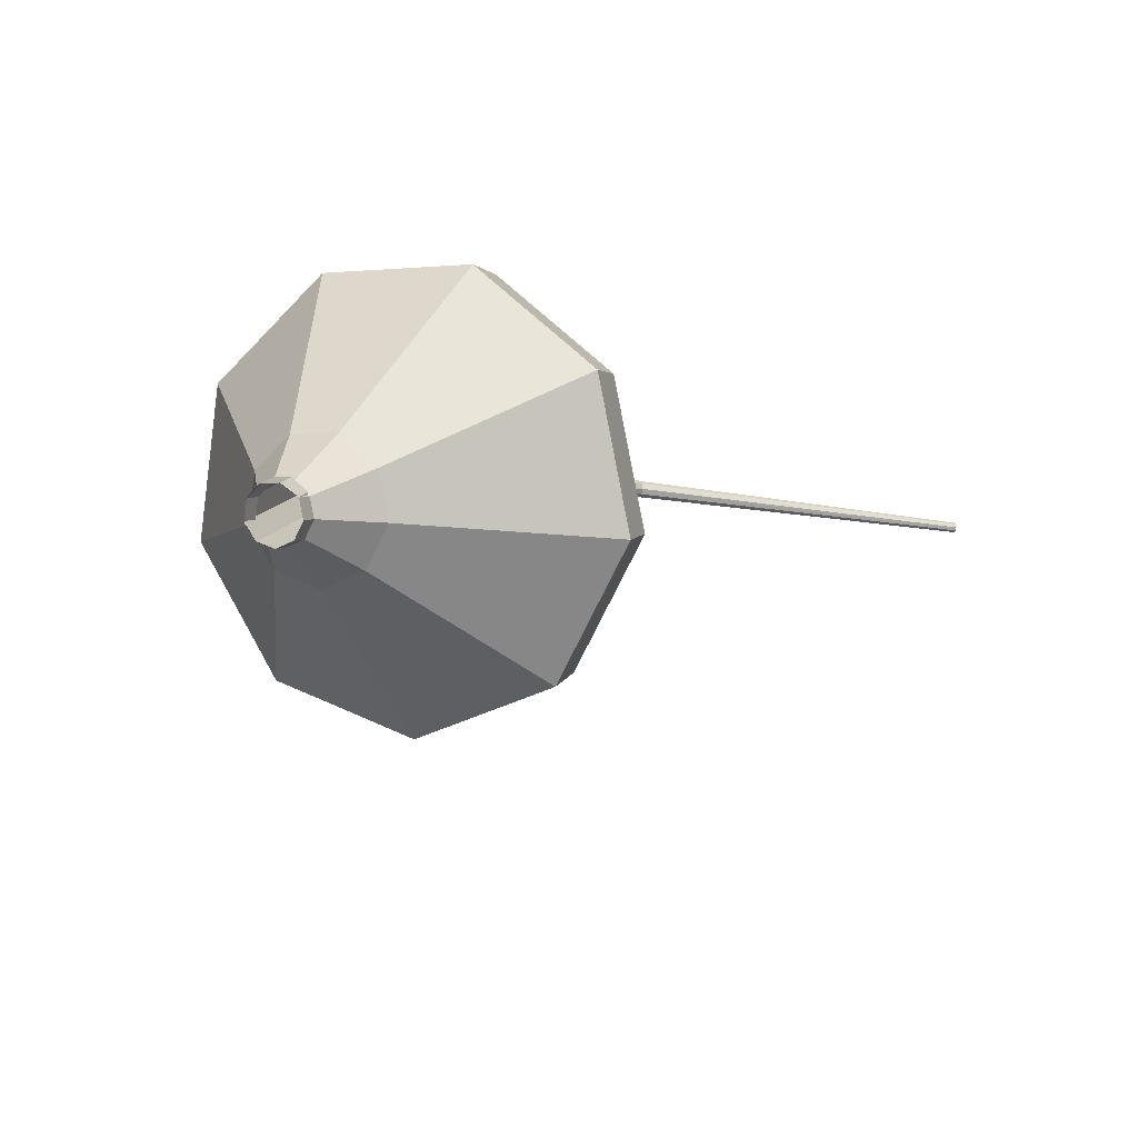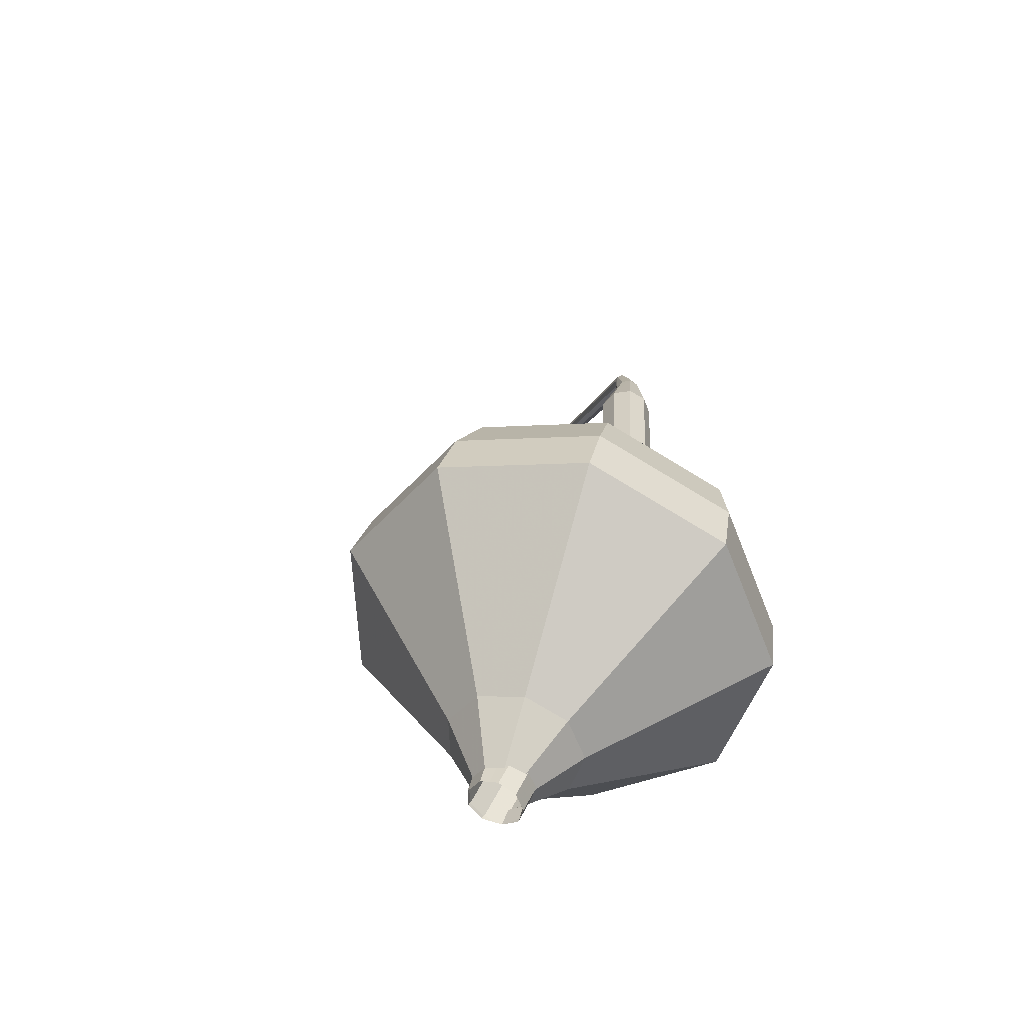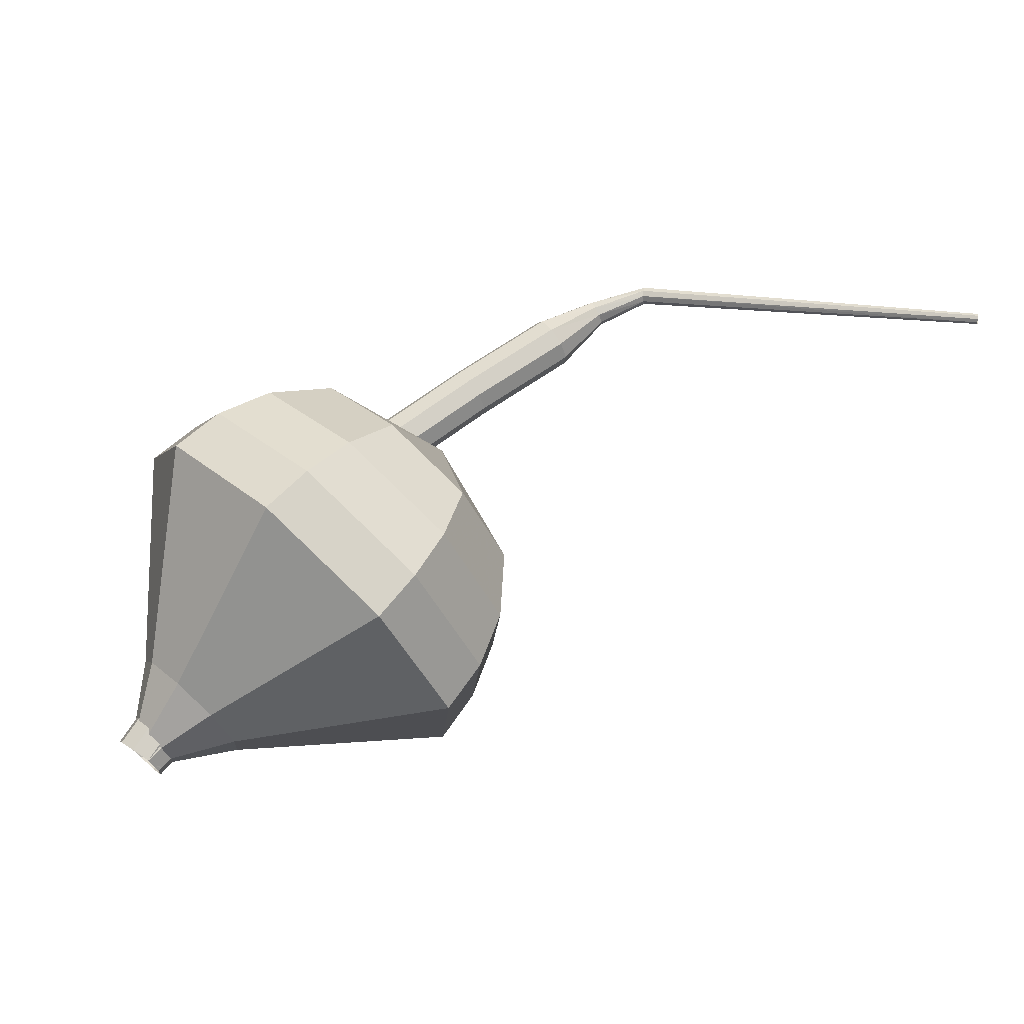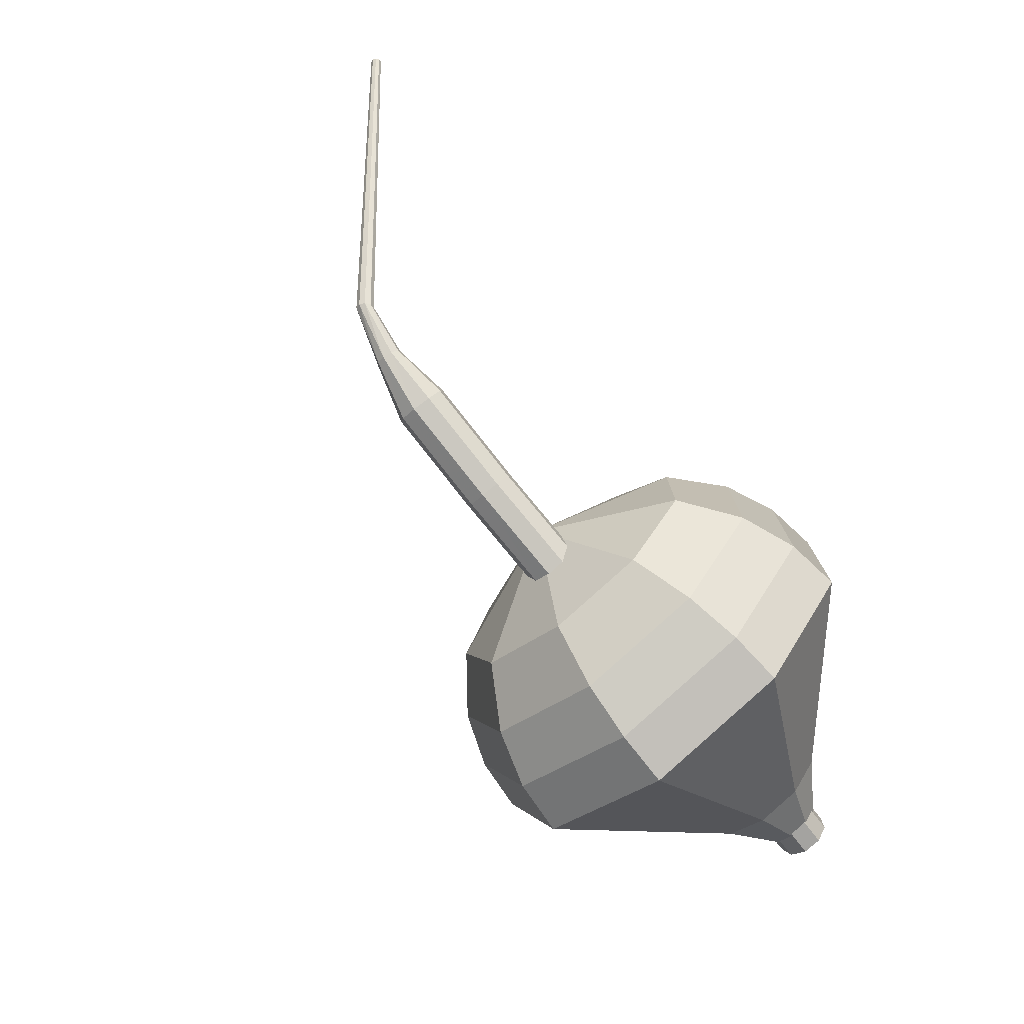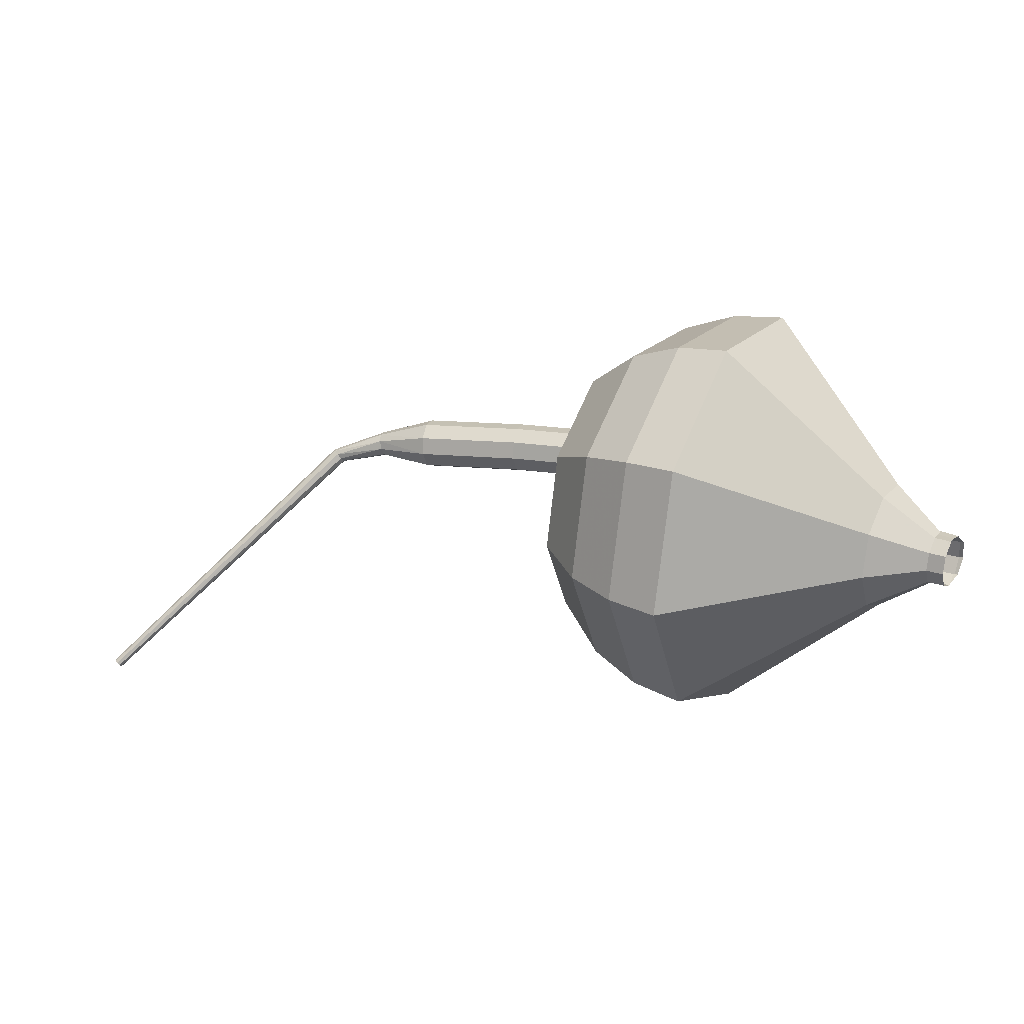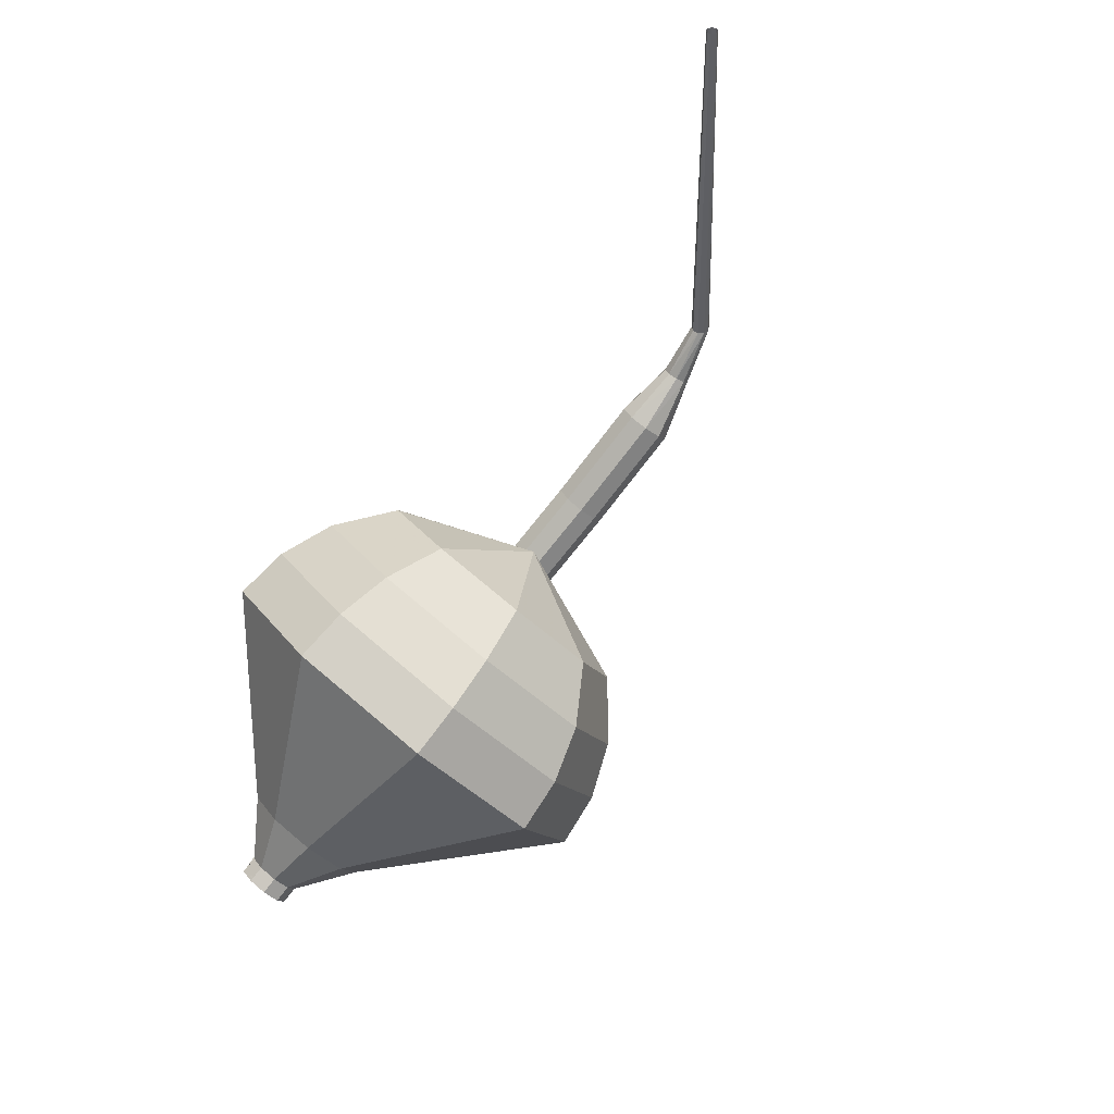
<metadata>
{"format":"obj","ext":"obj","renderer":"f3d","projection":"perspective","resolution":1024,"background":"white","views":[{"elev":-33.4,"azim":126.4,"up":"+Y"},{"elev":29.7,"azim":68.1,"up":"+Z"},{"elev":17.9,"azim":153.7,"up":"+Y"},{"elev":56.6,"azim":46.9,"up":"+Y"},{"elev":9.4,"azim":-6.6,"up":"+Z"},{"elev":-41.7,"azim":-131.4,"up":"+Y"}]}
</metadata>
<code>
g tube1
v 166.7 118.7 196.9
v 166.4 118.6 196.3
v 166 118.2 195.9
v 165.5 117.7 196
v 165.3 117.4 196.6
v 165.3 117.3 197.2
v 165.7 117.5 197.7
v 166.2 118 197.9
v 166.6 118.5 197.5
v 166.7 118.7 196.9
v 159.3 126.2 198.6
v 159.1 126.1 197.9
v 158.6 125.7 197.6
v 158.2 125.2 197.7
v 158 124.8 198.2
v 158.1 124.7 198.9
v 158.4 125 199.4
v 158.9 125.5 199.5
v 159.3 125.9 199.2
v 159.3 126.2 198.6
v 157.2 127.5 199.3
v 157 127.4 198.7
v 156.6 126.9 198.4
v 156.3 126.3 198.5
v 156.2 125.9 199
v 156.4 125.8 199.6
v 156.7 126.1 200.1
v 157.1 126.7 200.3
v 157.3 127.3 199.9
v 157.2 127.5 199.3
v 155 128.7 199.8
v 154.8 128.5 199.2
v 154.5 128 198.8
v 154.3 127.4 198.9
v 154.1 126.9 199.5
v 154.2 126.9 200.1
v 154.4 127.3 200.7
v 154.7 127.9 200.8
v 154.9 128.4 200.4
v 155 128.7 199.8
v 151.3 130.5 200
v 151.2 130.3 199.3
v 150.9 129.7 199
v 150.6 129.1 199.1
v 150.5 128.7 199.6
v 150.5 128.7 200.3
v 150.7 129.1 200.8
v 151 129.7 200.9
v 151.2 130.3 200.6
v 151.3 130.5 200
v 147.6 132.2 200
v 147.5 132 199.3
v 147.3 131.4 199
v 147 130.8 199.1
v 146.8 130.4 199.6
v 146.8 130.4 200.3
v 146.9 130.8 200.8
v 147.2 131.5 201
v 147.5 132 200.6
v 147.6 132.2 200
v 145.4 132.8 199.9
v 145.4 132.6 199.5
v 145.3 132.4 199.4
v 145.2 132.1 199.4
v 145 131.9 199.7
v 145 131.9 200
v 145 132.1 200.3
v 145.2 132.4 200.3
v 145.3 132.7 200.2
v 145.4 132.8 199.9
v 143.3 133.3 199.3
v 143.4 133.2 199.1
v 143.5 133 199
v 143.4 132.8 199.1
v 143.3 132.7 199.2
v 143.2 132.7 199.4
v 143.1 132.8 199.5
v 143 133 199.5
v 143.1 133.2 199.5
v 143.3 133.3 199.3
v 133.4 133 190.2
v 133.5 133 190.1
v 133.5 132.9 190.1
v 133.5 132.7 190.1
v 133.5 132.6 190.2
v 133.4 132.6 190.3
v 133.3 132.7 190.4
v 133.3 132.9 190.4
v 133.3 133 190.3
v 133.4 133 190.2
f 1 2 12
f 12 11 1
f 2 3 13
f 13 12 2
f 3 4 14
f 14 13 3
f 4 5 15
f 15 14 4
f 5 6 16
f 16 15 5
f 6 7 17
f 17 16 6
f 7 8 18
f 18 17 7
f 8 9 19
f 19 18 8
f 9 10 20
f 20 19 9
f 11 12 22
f 22 21 11
f 12 13 23
f 23 22 12
f 13 14 24
f 24 23 13
f 14 15 25
f 25 24 14
f 15 16 26
f 26 25 15
f 16 17 27
f 27 26 16
f 17 18 28
f 28 27 17
f 18 19 29
f 29 28 18
f 19 20 30
f 30 29 19
f 21 22 32
f 32 31 21
f 22 23 33
f 33 32 22
f 23 24 34
f 34 33 23
f 24 25 35
f 35 34 24
f 25 26 36
f 36 35 25
f 26 27 37
f 37 36 26
f 27 28 38
f 38 37 27
f 28 29 39
f 39 38 28
f 29 30 40
f 40 39 29
f 31 32 42
f 42 41 31
f 32 33 43
f 43 42 32
f 33 34 44
f 44 43 33
f 34 35 45
f 45 44 34
f 35 36 46
f 46 45 35
f 36 37 47
f 47 46 36
f 37 38 48
f 48 47 37
f 38 39 49
f 49 48 38
f 39 40 50
f 50 49 39
f 41 42 52
f 52 51 41
f 42 43 53
f 53 52 42
f 43 44 54
f 54 53 43
f 44 45 55
f 55 54 44
f 45 46 56
f 56 55 45
f 46 47 57
f 57 56 46
f 47 48 58
f 58 57 47
f 48 49 59
f 59 58 48
f 49 50 60
f 60 59 49
f 51 52 62
f 62 61 51
f 52 53 63
f 63 62 52
f 53 54 64
f 64 63 53
f 54 55 65
f 65 64 54
f 55 56 66
f 66 65 55
f 56 57 67
f 67 66 56
f 57 58 68
f 68 67 57
f 58 59 69
f 69 68 58
f 59 60 70
f 70 69 59
f 61 62 72
f 72 71 61
f 62 63 73
f 73 72 62
f 63 64 74
f 74 73 63
f 64 65 75
f 75 74 64
f 65 66 76
f 76 75 65
f 66 67 77
f 77 76 66
f 67 68 78
f 78 77 67
f 68 69 79
f 79 78 68
f 69 70 80
f 80 79 69
f 71 72 82
f 82 81 71
f 72 73 83
f 83 82 72
f 73 74 84
f 84 83 73
f 74 75 85
f 85 84 74
f 75 76 86
f 86 85 75
f 76 77 87
f 87 86 76
f 77 78 88
f 88 87 77
f 78 79 89
f 89 88 78
f 79 80 90
f 90 89 79
v 166.5 118.8 196.9
v 166.3 118.7 196.3
v 166 118.2 195.9
v 165.6 117.7 196
v 165.4 117.3 196.6
v 165.4 117.2 197.2
v 165.8 117.5 197.8
v 166.2 118.1 197.9
v 166.5 118.6 197.5
v 166.5 118.8 196.9
v 166 119.2 197
v 165.8 119 196.3
v 165.4 118.6 196
v 165.1 118 196.1
v 164.9 117.6 196.6
v 164.9 117.6 197.3
v 165.2 117.9 197.8
v 165.6 118.4 198
v 166 118.9 197.6
v 166 119.2 197
v 165.3 121.5 197.2
v 164.8 121.2 195.7
v 163.8 120.1 194.8
v 162.9 118.7 195.1
v 162.4 117.7 196.4
v 162.6 117.6 198.1
v 163.3 118.4 199.3
v 164.3 119.7 199.6
v 165.1 120.9 198.8
v 165.3 121.5 197.2
v 164.7 124.2 197.5
v 163.9 123.6 194.7
v 162.2 121.6 193.3
v 160.6 119.2 193.8
v 159.7 117.5 196
v 160 117.3 198.9
v 161.4 118.7 201.2
v 163.1 121 201.7
v 164.4 123.2 200.2
v 164.7 124.2 197.5
v 164.2 126.8 197.7
v 162.9 126 193.8
v 160.6 123.2 191.7
v 158.3 119.7 192.5
v 157 117.3 195.7
v 157.5 117 199.8
v 159.4 118.9 203
v 161.9 122.3 203.8
v 163.8 125.4 201.7
v 164.2 126.8 197.7
v 163.7 129.5 198
v 162 128.4 192.9
v 159 124.7 190.2
v 155.9 120.3 191.1
v 154.3 117.1 195.3
v 154.9 116.7 200.7
v 157.4 119.2 204.9
v 160.6 123.5 205.8
v 163.1 127.6 203.1
v 163.7 129.5 198
v 161.9 130.4 198.3
v 160.3 129.3 193.3
v 157.4 125.8 190.7
v 154.4 121.5 191.6
v 152.9 118.4 195.6
v 153.4 118 200.9
v 155.8 120.5 204.9
v 159 124.7 205.8
v 161.4 128.6 203.2
v 161.9 130.4 198.3
v 159.8 130.9 198.5
v 158.4 130 194.1
v 155.8 126.8 191.7
v 153.1 122.9 192.6
v 151.7 120.2 196.2
v 152.2 119.9 200.9
v 154.4 122.1 204.5
v 157.2 125.8 205.3
v 159.3 129.3 202.9
v 159.8 130.9 198.5
v 157.3 130.8 198.8
v 156.2 130 195.4
v 154.2 127.6 193.6
v 152.1 124.7 194.2
v 151.1 122.6 197
v 151.5 122.3 200.6
v 153.1 124 203.3
v 155.2 126.8 203.9
v 156.9 129.5 202.1
v 157.3 130.8 198.8
v 152.6 127.6 199
v 152.6 127.6 199
v 152.6 127.6 199
v 152.6 127.6 199
v 152.6 127.6 199
v 152.6 127.6 199
v 152.6 127.6 199
v 152.6 127.6 199
v 152.6 127.6 199
v 152.6 127.6 199
f 91 92 102
f 102 101 91
f 92 93 103
f 103 102 92
f 93 94 104
f 104 103 93
f 94 95 105
f 105 104 94
f 95 96 106
f 106 105 95
f 96 97 107
f 107 106 96
f 97 98 108
f 108 107 97
f 98 99 109
f 109 108 98
f 99 100 110
f 110 109 99
f 101 102 112
f 112 111 101
f 102 103 113
f 113 112 102
f 103 104 114
f 114 113 103
f 104 105 115
f 115 114 104
f 105 106 116
f 116 115 105
f 106 107 117
f 117 116 106
f 107 108 118
f 118 117 107
f 108 109 119
f 119 118 108
f 109 110 120
f 120 119 109
f 111 112 122
f 122 121 111
f 112 113 123
f 123 122 112
f 113 114 124
f 124 123 113
f 114 115 125
f 125 124 114
f 115 116 126
f 126 125 115
f 116 117 127
f 127 126 116
f 117 118 128
f 128 127 117
f 118 119 129
f 129 128 118
f 119 120 130
f 130 129 119
f 121 122 132
f 132 131 121
f 122 123 133
f 133 132 122
f 123 124 134
f 134 133 123
f 124 125 135
f 135 134 124
f 125 126 136
f 136 135 125
f 126 127 137
f 137 136 126
f 127 128 138
f 138 137 127
f 128 129 139
f 139 138 128
f 129 130 140
f 140 139 129
f 131 132 142
f 142 141 131
f 132 133 143
f 143 142 132
f 133 134 144
f 144 143 133
f 134 135 145
f 145 144 134
f 135 136 146
f 146 145 135
f 136 137 147
f 147 146 136
f 137 138 148
f 148 147 137
f 138 139 149
f 149 148 138
f 139 140 150
f 150 149 139
f 141 142 152
f 152 151 141
f 142 143 153
f 153 152 142
f 143 144 154
f 154 153 143
f 144 145 155
f 155 154 144
f 145 146 156
f 156 155 145
f 146 147 157
f 157 156 146
f 147 148 158
f 158 157 147
f 148 149 159
f 159 158 148
f 149 150 160
f 160 159 149
f 151 152 162
f 162 161 151
f 152 153 163
f 163 162 152
f 153 154 164
f 164 163 153
f 154 155 165
f 165 164 154
f 155 156 166
f 166 165 155
f 156 157 167
f 167 166 156
f 157 158 168
f 168 167 157
f 158 159 169
f 169 168 158
f 159 160 170
f 170 169 159
f 161 162 172
f 172 171 161
f 162 163 173
f 173 172 162
f 163 164 174
f 174 173 163
f 164 165 175
f 175 174 164
f 165 166 176
f 176 175 165
f 166 167 177
f 177 176 166
f 167 168 178
f 178 177 167
f 168 169 179
f 179 178 168
f 169 170 180
f 180 179 169
f 171 172 182
f 182 181 171
f 172 173 183
f 183 182 172
f 173 174 184
f 184 183 173
f 174 175 185
f 185 184 174
f 175 176 186
f 186 185 175
f 176 177 187
f 187 186 176
f 177 178 188
f 188 187 177
f 178 179 189
f 189 188 178
f 179 180 190
f 190 189 179
g

</code>
